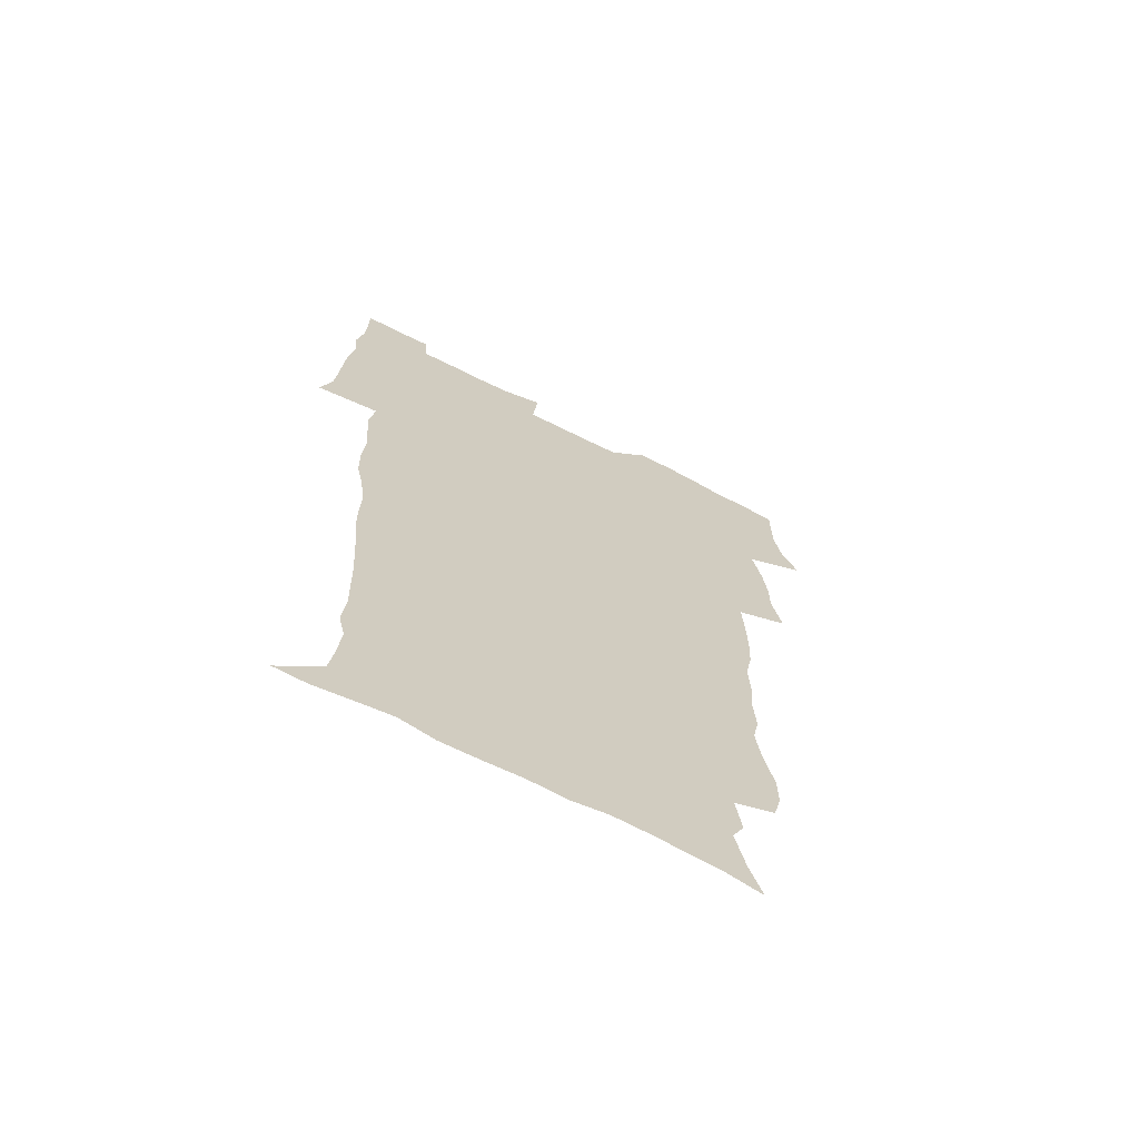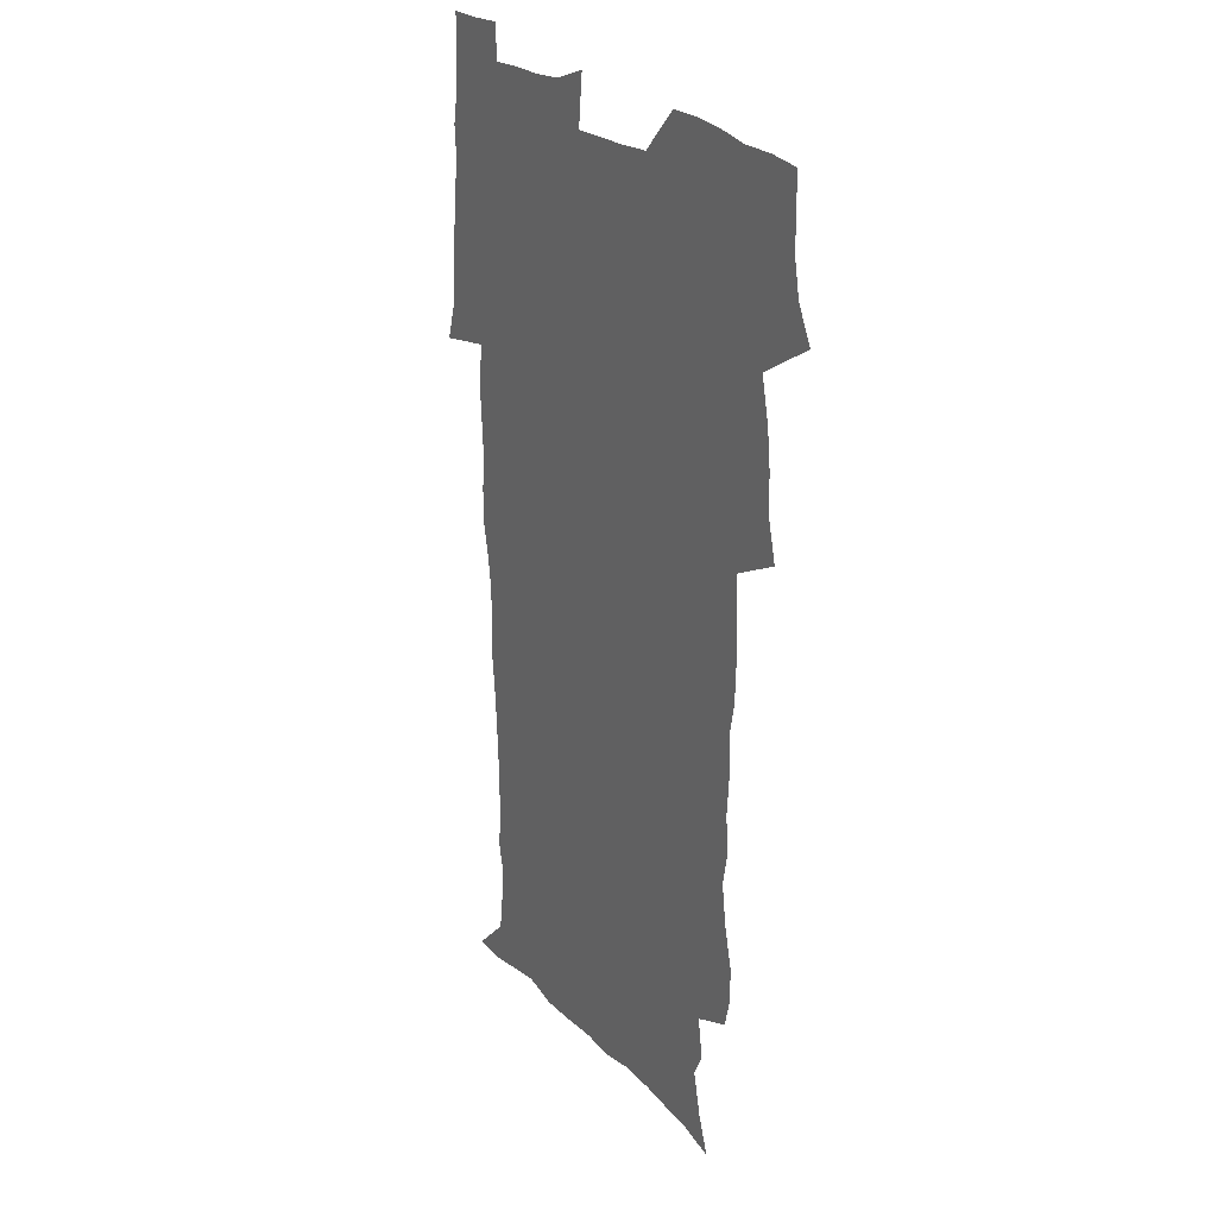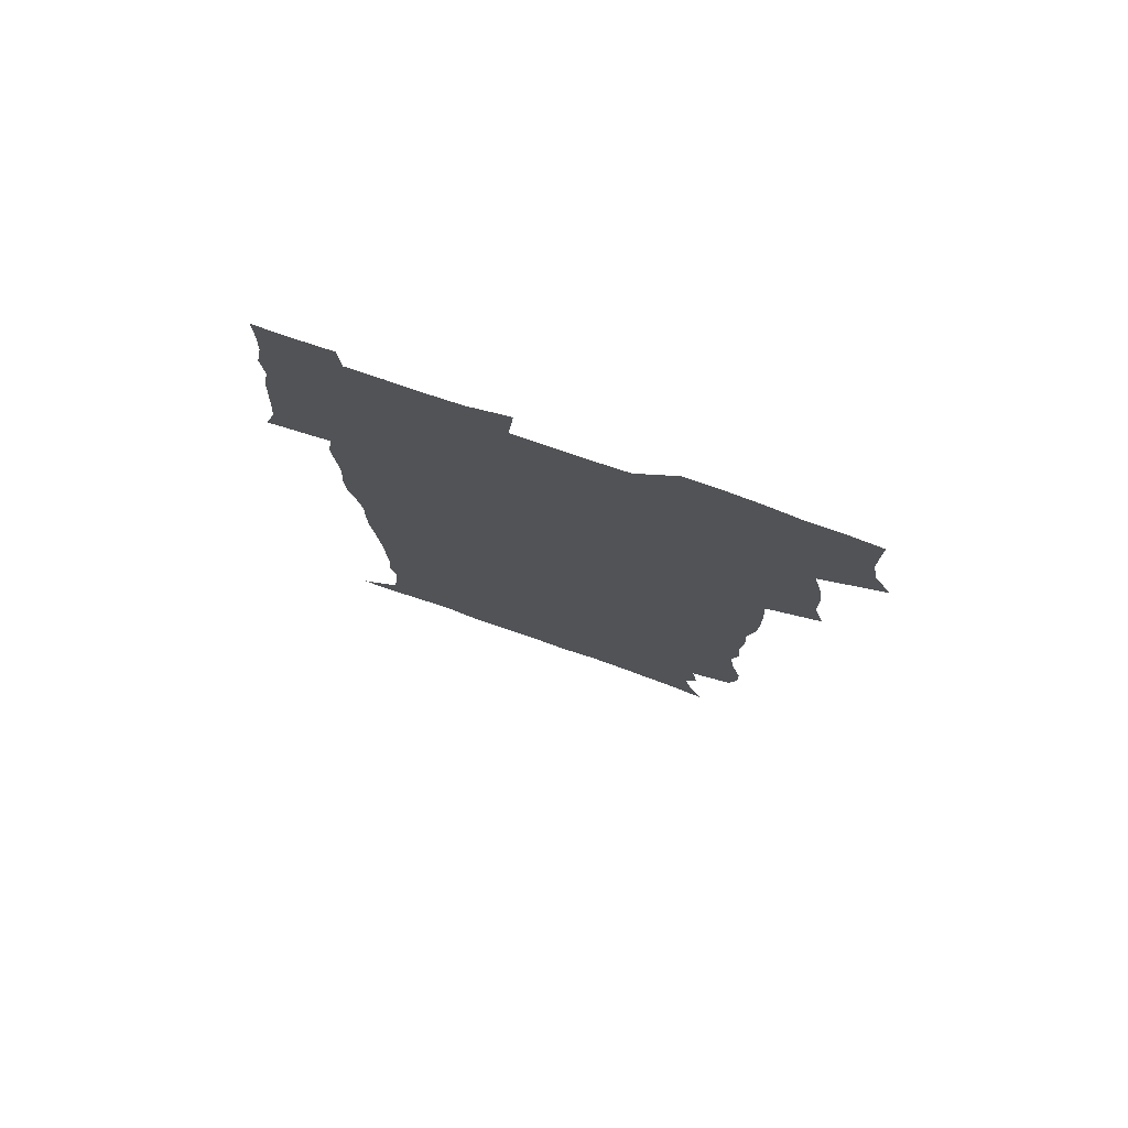
<metadata>
{"format":"obj","ext":"obj","renderer":"f3d","projection":"perspective","resolution":1024,"background":"white","views":[{"elev":-68.5,"azim":153.1,"up":"+Y"},{"elev":24.4,"azim":-122.5,"up":"+Y"},{"elev":78.0,"azim":-160.8,"up":"+Y"}]}
</metadata>
<code>
v 470.4 525.1 0
v 477.7 539.9 0
v 480.4 554.6 0
v 480.6 569.3 0
v 480.6 584 0
v 486.5 440.9 0
v 490.9 459.1 0
v 491 474.6 0
v 492.8 491.2 0
v 496.7 509.4 0
v 497.7 524.2 0
v 496.4 539.1 0
v 497.1 553.7 0
v 498.2 567.8 0
v 495.1 585.7 0
v 510.1 236.1 0
v 507 248.6 0
v 507 263.2 0
v 511.2 281.2 0
v 513.5 298.5 0
v 510.9 311.9 0
v 511.9 329.3 0
v 510.8 344.9 0
v 511.4 362.8 0
v 508.5 377.7 0
v 507.9 394.2 0
v 508.3 411.7 0
v 509.1 429.7 0
v 508 445.5 0
v 509.9 462.2 0
v 508.1 476.9 0
v 510.8 493.7 0
v 512.3 509.3 0
v 513 524.1 0
v 511 539.3 0
v 514 553.7 0
v 512.4 569 0
v 510.2 585.6 0
v 520.6 166.9 0
v 526 182.5 0
v 530.3 201.7 0
v 525.3 211.6 0
v 527.8 228.8 0
v 529.5 246 0
v 532.4 263.8 0
v 532.6 279.1 0
v 531.9 293.5 0
v 532.1 309 0
v 530.7 323.4 0
v 530.2 338.9 0
v 529.4 354.2 0
v 529.4 370.4 0
v 528.5 386 0
v 527.3 401.3 0
v 526.5 416.9 0
v 527.8 434 0
v 526.8 449 0
v 527.8 465 0
v 526.8 479.7 0
v 529 495.6 0
v 527.9 510.1 0
v 528 524.8 0
v 528.7 539.4 0
v 528.4 554 0
v 526.7 570.1 0
v 524.3 588.1 0
v 536.3 171.1 0
v 536.3 181.5 0
v 544.4 207.1 0
v 543.9 221.2 0
v 544.6 236.7 0
v 547.5 254.7 0
v 548.1 270.1 0
v 548.1 285.1 0
v 548.5 300.6 0
v 547.2 314.5 0
v 546.2 329 0
v 548.2 347 0
v 546.4 360.3 0
v 545.7 375.5 0
v 545.3 390.8 0
v 544.1 405.6 0
v 543.6 420.9 0
v 542.7 435.6 0
v 543.3 451.4 0
v 543.7 466.7 0
v 543.9 481.7 0
v 544 496.3 0
v 544 510.7 0
v 544.6 525 0
v 544.3 539 0
v 544.2 552.9 0
v 541.2 570.9 0
v 538.6 589.4 0
v 548.8 172.2 0
v 554.4 191.2 0
v 558.6 211 0
v 560.7 228.4 0
v 562.6 245.4 0
v 562.9 260.2 0
v 562.5 274.3 0
v 562.7 289.4 0
v 562.1 303.7 0
v 561.5 318.1 0
v 561.2 333.3 0
v 560.7 347.5 0
v 561.1 363.7 0
v 560.7 378.7 0
v 559.8 393.2 0
v 560.4 409.3 0
v 559.5 423.5 0
v 559.2 438.4 0
v 558.9 453.2 0
v 559.3 468.2 0
v 559.6 482.8 0
v 559.3 497 0
v 559.3 511.1 0
v 559.1 525.2 0
v 559.1 539.1 0
v 558.2 553.5 0
v 556 570.3 0
v 553.1 589.3 0
v 563.7 173.8 0
v 569.2 193.4 0
v 573.9 216.2 0
v 575.2 232.2 0
v 575.7 247.3 0
v 576.2 262.4 0
v 576.4 277.5 0
v 575.9 291.4 0
v 575.5 305.7 0
v 575.6 321.1 0
v 575.6 336.1 0
v 575.5 350.9 0
v 576 367.2 0
v 575.2 381.1 0
v 573.9 394.7 0
v 574.3 410.2 0
v 573.6 424.3 0
v 574.3 440.4 0
v 573.9 454.6 0
v 573.7 468.9 0
v 573.7 483.2 0
v 573.5 497.3 0
v 573.7 511.4 0
v 573.8 525.3 0
v 573.6 539.1 0
v 572.4 554.1 0
v 570.3 571.1 0
v 579.6 174.6 0
v 582.3 189.3 0
v 586.8 215.4 0
v 588.6 234.3 0
v 589.2 249.8 0
v 588.9 262.7 0
v 589.4 278.9 0
v 589 292.8 0
v 589 307.6 0
v 589.3 323.5 0
v 589 337.4 0
v 588.6 350.1 0
v 589.2 368.4 0
v 589.3 383.3 0
v 588.5 396.8 0
v 588.2 411 0
v 587.2 424.4 0
v 588.1 440.8 0
v 588.1 455.2 0
v 588 469.4 0
v 588 483.6 0
v 588.1 497.8 0
v 588.2 511.8 0
v 587.8 525.6 0
v 587.6 539.4 0
v 586.9 554.1 0
v 585.6 570.1 0
v 594.8 172 0
v 598.3 194.2 0
v 600.4 215.7 0
v 601.5 234.9 0
v 601.9 250 0
v 601.7 262.9 0
v 602.3 279.7 0
v 602.2 293.6 0
v 602.3 309 0
v 602.2 323 0
v 602.3 337.3 0
v 602.6 352.6 0
v 602.5 367.4 0
v 602.4 384 0
v 602.3 397.6 0
v 602.1 412 0
v 601.9 426.2 0
v 602 440.8 0
v 602.2 455.9 0
v 602.3 470.1 0
v 602.1 483.9 0
v 602.2 498.2 0
v 602.3 512.1 0
v 602 525.8 0
v 601.6 540.2 0
v 601.3 554.4 0
v 600.4 569.9 0
v 611.5 173 0
v 613.3 196.8 0
v 613.9 214.5 0
v 614.4 233.9 0
v 614.6 250.4 0
v 614.9 264.6 0
v 615.3 278.6 0
v 615.3 294.6 0
v 615.3 309 0
v 615.3 324.1 0
v 615.5 336.2 0
v 616 354.3 0
v 615.9 368.5 0
v 616.1 382.5 0
v 615.9 397.9 0
v 615.9 411.9 0
v 615.9 426.9 0
v 615.9 440.8 0
v 615.9 456.3 0
v 616 470.1 0
v 616 484 0
v 616.1 498.1 0
v 616 512.2 0
v 616 526 0
v 616 539.7 0
v 615.7 554.5 0
v 615.2 569.5 0
v 613 592.2 0
v 628 172 0
v 627.8 196.7 0
v 627.6 216.4 0
v 627.6 232.7 0
v 627.8 248.2 0
v 627.8 263 0
v 628.7 276.5 0
v 628.2 294.8 0
v 628.3 309.2 0
v 628.7 323.1 0
v 629.1 339.2 0
v 629.1 354.2 0
v 629.3 368.4 0
v 629.6 382.5 0
v 629.5 397.5 0
v 629.7 411.9 0
v 629.9 426.1 0
v 629.9 441 0
v 630 455.5 0
v 629.9 469.9 0
v 629.8 484 0
v 630.4 497.8 0
v 629.9 512.3 0
v 630.2 526.1 0
v 630 540.1 0
v 630 554.4 0
v 629.8 570.3 0
v 630.4 586 0
v 644.2 171.6 0
v 642.5 194.5 0
v 641.1 215.5 0
v 640.6 232.3 0
v 641.3 245.9 0
v 642.1 258.9 0
v 641.7 276.4 0
v 641.8 291.8 0
v 641.4 307.7 0
v 642.4 320.9 0
v 642.2 338.2 0
v 642.5 352.7 0
v 642.7 367.4 0
v 643.3 381.5 0
v 643.8 395.9 0
v 643.9 410.8 0
v 643.9 425.8 0
v 644.2 440.1 0
v 644.3 454.7 0
v 644.2 469.3 0
v 644.5 483.5 0
v 644.4 497.8 0
v 644.8 511.8 0
v 644.2 526.3 0
v 644.3 540.3 0
v 644.5 554.7 0
v 644.7 570.6 0
v 645.4 584.9 0
v 659.3 175.3 0
v 657.2 193.3 0
v 654.9 213.2 0
v 654.3 229.5 0
v 654.6 244.1 0
v 654.5 259.9 0
v 655.6 273.4 0
v 655 289.9 0
v 655.6 304.4 0
v 655.5 320.5 0
v 656.5 334.6 0
v 657.1 349.3 0
v 657.1 364.6 0
v 657 380.1 0
v 658.2 394.1 0
v 658.4 409.2 0
v 658.5 424.3 0
v 658.7 439.1 0
v 658.8 453.9 0
v 659 468.4 0
v 659.1 482.9 0
v 658.4 497.7 0
v 659 511.8 0
v 658.8 526.1 0
v 659.1 540.5 0
v 659.1 554.9 0
v 659.5 569.8 0
v 660.1 584.9 0
v 675 173.1 0
v 673.4 188.5 0
v 670.3 207.9 0
v 669.1 224.6 0
v 669.2 239.6 0
v 669.1 255 0
v 669.5 269.8 0
v 669.2 285.7 0
v 669.8 300.6 0
v 669.6 316.7 0
v 670.5 331.3 0
v 671.4 346.1 0
v 671.6 361.6 0
v 673 375.9 0
v 675.4 389.8 0
v 674.2 406.4 0
v 675 421.3 0
v 674.4 437 0
v 675.1 451.9 0
v 674.9 467 0
v 675.1 481.7 0
v 674.7 496.6 0
v 673.6 511.4 0
v 674.6 525.7 0
v 673.2 540.7 0
v 673.7 554.7 0
v 674.1 568.8 0
v 674.9 584.2 0
v 675.8 599.4 0
v 691 170.5 0
v 686.5 188.9 0
v 684.5 204.7 0
v 683.3 220.3 0
v 686 232.4 0
v 684.5 249 0
v 684.9 263.6 0
v 685.2 278.8 0
v 686.1 293.6 0
v 687.1 308.6 0
v 688.6 323.3 0
v 688.8 339.2 0
v 688.4 355.8 0
v 690.4 370.4 0
v 693.3 384.6 0
v 693.6 400.5 0
v 692.5 417.5 0
v 693.4 433 0
v 694.4 448.5 0
v 692.1 465.1 0
v 693.1 479.5 0
v 694 494.1 0
v 691.4 509.8 0
v 691.6 524.5 0
v 689.8 539.8 0
v 689 554.4 0
v 688.6 568.7 0
v 689.9 583.3 0
v 690.9 598.5 0
v 704.7 171.2 0
v 719.5 460.5 0
v 714.7 476.7 0
v 713.5 491.7 0
v 712.6 506.8 0
v 711.6 522 0
v 709.1 538 0
v 710.2 553 0
v 707.4 568.6 0
v 706.7 583.6 0
v 706.8 598.5 0
f 10 11 1
f 1 11 2
f 11 12 2
f 2 12 3
f 12 13 3
f 3 13 4
f 13 14 4
f 4 14 5
f 14 15 5
f 28 29 6
f 6 29 7
f 29 30 7
f 7 30 8
f 30 31 8
f 8 31 9
f 31 32 9
f 9 32 10
f 32 33 10
f 10 33 11
f 33 34 11
f 11 34 12
f 34 35 12
f 12 35 13
f 35 36 13
f 13 36 14
f 36 37 14
f 14 37 15
f 37 38 15
f 43 44 16
f 16 44 17
f 44 45 17
f 17 45 18
f 45 46 18
f 18 46 19
f 46 47 19
f 19 47 20
f 47 48 20
f 20 48 21
f 48 49 21
f 21 49 22
f 49 50 22
f 22 50 23
f 50 51 23
f 23 51 24
f 51 52 24
f 24 52 25
f 52 53 25
f 25 53 26
f 53 54 26
f 26 54 27
f 54 55 27
f 27 55 28
f 55 56 28
f 28 56 29
f 56 57 29
f 29 57 30
f 57 58 30
f 30 58 31
f 58 59 31
f 31 59 32
f 59 60 32
f 32 60 33
f 60 61 33
f 33 61 34
f 61 62 34
f 34 62 35
f 62 63 35
f 35 63 36
f 63 64 36
f 36 64 37
f 64 65 37
f 37 65 38
f 65 66 38
f 39 67 40
f 67 68 40
f 40 68 41
f 68 69 41
f 41 69 42
f 69 70 42
f 42 70 43
f 70 71 43
f 43 71 44
f 71 72 44
f 44 72 45
f 72 73 45
f 45 73 46
f 73 74 46
f 46 74 47
f 74 75 47
f 47 75 48
f 75 76 48
f 48 76 49
f 76 77 49
f 49 77 50
f 77 78 50
f 50 78 51
f 78 79 51
f 51 79 52
f 79 80 52
f 52 80 53
f 80 81 53
f 53 81 54
f 81 82 54
f 54 82 55
f 82 83 55
f 55 83 56
f 83 84 56
f 56 84 57
f 84 85 57
f 57 85 58
f 85 86 58
f 58 86 59
f 86 87 59
f 59 87 60
f 87 88 60
f 60 88 61
f 88 89 61
f 61 89 62
f 89 90 62
f 62 90 63
f 90 91 63
f 63 91 64
f 91 92 64
f 64 92 65
f 92 93 65
f 65 93 66
f 93 94 66
f 67 95 68
f 95 96 68
f 68 96 69
f 96 97 69
f 69 97 70
f 97 98 70
f 70 98 71
f 98 99 71
f 71 99 72
f 99 100 72
f 72 100 73
f 100 101 73
f 73 101 74
f 101 102 74
f 74 102 75
f 102 103 75
f 75 103 76
f 103 104 76
f 76 104 77
f 104 105 77
f 77 105 78
f 105 106 78
f 78 106 79
f 106 107 79
f 79 107 80
f 107 108 80
f 80 108 81
f 108 109 81
f 81 109 82
f 109 110 82
f 82 110 83
f 110 111 83
f 83 111 84
f 111 112 84
f 84 112 85
f 112 113 85
f 85 113 86
f 113 114 86
f 86 114 87
f 114 115 87
f 87 115 88
f 115 116 88
f 88 116 89
f 116 117 89
f 89 117 90
f 117 118 90
f 90 118 91
f 118 119 91
f 91 119 92
f 119 120 92
f 92 120 93
f 120 121 93
f 93 121 94
f 121 122 94
f 95 123 96
f 123 124 96
f 96 124 97
f 124 125 97
f 97 125 98
f 125 126 98
f 98 126 99
f 126 127 99
f 99 127 100
f 127 128 100
f 100 128 101
f 128 129 101
f 101 129 102
f 129 130 102
f 102 130 103
f 130 131 103
f 103 131 104
f 131 132 104
f 104 132 105
f 132 133 105
f 105 133 106
f 133 134 106
f 106 134 107
f 134 135 107
f 107 135 108
f 135 136 108
f 108 136 109
f 136 137 109
f 109 137 110
f 137 138 110
f 110 138 111
f 138 139 111
f 111 139 112
f 139 140 112
f 112 140 113
f 140 141 113
f 113 141 114
f 141 142 114
f 114 142 115
f 142 143 115
f 115 143 116
f 143 144 116
f 116 144 117
f 144 145 117
f 117 145 118
f 145 146 118
f 118 146 119
f 146 147 119
f 119 147 120
f 147 148 120
f 120 148 121
f 148 149 121
f 121 149 122
f 123 150 124
f 150 151 124
f 124 151 125
f 151 152 125
f 125 152 126
f 152 153 126
f 126 153 127
f 153 154 127
f 127 154 128
f 154 155 128
f 128 155 129
f 155 156 129
f 129 156 130
f 156 157 130
f 130 157 131
f 157 158 131
f 131 158 132
f 158 159 132
f 132 159 133
f 159 160 133
f 133 160 134
f 160 161 134
f 134 161 135
f 161 162 135
f 135 162 136
f 162 163 136
f 136 163 137
f 163 164 137
f 137 164 138
f 164 165 138
f 138 165 139
f 165 166 139
f 139 166 140
f 166 167 140
f 140 167 141
f 167 168 141
f 141 168 142
f 168 169 142
f 142 169 143
f 169 170 143
f 143 170 144
f 170 171 144
f 144 171 145
f 171 172 145
f 145 172 146
f 172 173 146
f 146 173 147
f 173 174 147
f 147 174 148
f 174 175 148
f 148 175 149
f 175 176 149
f 150 177 151
f 177 178 151
f 151 178 152
f 178 179 152
f 152 179 153
f 179 180 153
f 153 180 154
f 180 181 154
f 154 181 155
f 181 182 155
f 155 182 156
f 182 183 156
f 156 183 157
f 183 184 157
f 157 184 158
f 184 185 158
f 158 185 159
f 185 186 159
f 159 186 160
f 186 187 160
f 160 187 161
f 187 188 161
f 161 188 162
f 188 189 162
f 162 189 163
f 189 190 163
f 163 190 164
f 190 191 164
f 164 191 165
f 191 192 165
f 165 192 166
f 192 193 166
f 166 193 167
f 193 194 167
f 167 194 168
f 194 195 168
f 168 195 169
f 195 196 169
f 169 196 170
f 196 197 170
f 170 197 171
f 197 198 171
f 171 198 172
f 198 199 172
f 172 199 173
f 199 200 173
f 173 200 174
f 200 201 174
f 174 201 175
f 201 202 175
f 175 202 176
f 202 203 176
f 177 204 178
f 204 205 178
f 178 205 179
f 205 206 179
f 179 206 180
f 206 207 180
f 180 207 181
f 207 208 181
f 181 208 182
f 208 209 182
f 182 209 183
f 209 210 183
f 183 210 184
f 210 211 184
f 184 211 185
f 211 212 185
f 185 212 186
f 212 213 186
f 186 213 187
f 213 214 187
f 187 214 188
f 214 215 188
f 188 215 189
f 215 216 189
f 189 216 190
f 216 217 190
f 190 217 191
f 217 218 191
f 191 218 192
f 218 219 192
f 192 219 193
f 219 220 193
f 193 220 194
f 220 221 194
f 194 221 195
f 221 222 195
f 195 222 196
f 222 223 196
f 196 223 197
f 223 224 197
f 197 224 198
f 224 225 198
f 198 225 199
f 225 226 199
f 199 226 200
f 226 227 200
f 200 227 201
f 227 228 201
f 201 228 202
f 228 229 202
f 202 229 203
f 229 230 203
f 204 232 205
f 232 233 205
f 205 233 206
f 233 234 206
f 206 234 207
f 234 235 207
f 207 235 208
f 235 236 208
f 208 236 209
f 236 237 209
f 209 237 210
f 237 238 210
f 210 238 211
f 238 239 211
f 211 239 212
f 239 240 212
f 212 240 213
f 240 241 213
f 213 241 214
f 241 242 214
f 214 242 215
f 242 243 215
f 215 243 216
f 243 244 216
f 216 244 217
f 244 245 217
f 217 245 218
f 245 246 218
f 218 246 219
f 246 247 219
f 219 247 220
f 247 248 220
f 220 248 221
f 248 249 221
f 221 249 222
f 249 250 222
f 222 250 223
f 250 251 223
f 223 251 224
f 251 252 224
f 224 252 225
f 252 253 225
f 225 253 226
f 253 254 226
f 226 254 227
f 254 255 227
f 227 255 228
f 255 256 228
f 228 256 229
f 256 257 229
f 229 257 230
f 257 258 230
f 230 258 231
f 258 259 231
f 232 260 233
f 260 261 233
f 233 261 234
f 261 262 234
f 234 262 235
f 262 263 235
f 235 263 236
f 263 264 236
f 236 264 237
f 264 265 237
f 237 265 238
f 265 266 238
f 238 266 239
f 266 267 239
f 239 267 240
f 267 268 240
f 240 268 241
f 268 269 241
f 241 269 242
f 269 270 242
f 242 270 243
f 270 271 243
f 243 271 244
f 271 272 244
f 244 272 245
f 272 273 245
f 245 273 246
f 273 274 246
f 246 274 247
f 274 275 247
f 247 275 248
f 275 276 248
f 248 276 249
f 276 277 249
f 249 277 250
f 277 278 250
f 250 278 251
f 278 279 251
f 251 279 252
f 279 280 252
f 252 280 253
f 280 281 253
f 253 281 254
f 281 282 254
f 254 282 255
f 282 283 255
f 255 283 256
f 283 284 256
f 256 284 257
f 284 285 257
f 257 285 258
f 285 286 258
f 258 286 259
f 286 287 259
f 260 288 261
f 288 289 261
f 261 289 262
f 289 290 262
f 262 290 263
f 290 291 263
f 263 291 264
f 291 292 264
f 264 292 265
f 292 293 265
f 265 293 266
f 293 294 266
f 266 294 267
f 294 295 267
f 267 295 268
f 295 296 268
f 268 296 269
f 296 297 269
f 269 297 270
f 297 298 270
f 270 298 271
f 298 299 271
f 271 299 272
f 299 300 272
f 272 300 273
f 300 301 273
f 273 301 274
f 301 302 274
f 274 302 275
f 302 303 275
f 275 303 276
f 303 304 276
f 276 304 277
f 304 305 277
f 277 305 278
f 305 306 278
f 278 306 279
f 306 307 279
f 279 307 280
f 307 308 280
f 280 308 281
f 308 309 281
f 281 309 282
f 309 310 282
f 282 310 283
f 310 311 283
f 283 311 284
f 311 312 284
f 284 312 285
f 312 313 285
f 285 313 286
f 313 314 286
f 286 314 287
f 314 315 287
f 288 316 289
f 316 317 289
f 289 317 290
f 317 318 290
f 290 318 291
f 318 319 291
f 291 319 292
f 319 320 292
f 292 320 293
f 320 321 293
f 293 321 294
f 321 322 294
f 294 322 295
f 322 323 295
f 295 323 296
f 323 324 296
f 296 324 297
f 324 325 297
f 297 325 298
f 325 326 298
f 298 326 299
f 326 327 299
f 299 327 300
f 327 328 300
f 300 328 301
f 328 329 301
f 301 329 302
f 329 330 302
f 302 330 303
f 330 331 303
f 303 331 304
f 331 332 304
f 304 332 305
f 332 333 305
f 305 333 306
f 333 334 306
f 306 334 307
f 334 335 307
f 307 335 308
f 335 336 308
f 308 336 309
f 336 337 309
f 309 337 310
f 337 338 310
f 310 338 311
f 338 339 311
f 311 339 312
f 339 340 312
f 312 340 313
f 340 341 313
f 313 341 314
f 341 342 314
f 314 342 315
f 342 343 315
f 316 345 317
f 345 346 317
f 317 346 318
f 346 347 318
f 318 347 319
f 347 348 319
f 319 348 320
f 348 349 320
f 320 349 321
f 349 350 321
f 321 350 322
f 350 351 322
f 322 351 323
f 351 352 323
f 323 352 324
f 352 353 324
f 324 353 325
f 353 354 325
f 325 354 326
f 354 355 326
f 326 355 327
f 355 356 327
f 327 356 328
f 356 357 328
f 328 357 329
f 357 358 329
f 329 358 330
f 358 359 330
f 330 359 331
f 359 360 331
f 331 360 332
f 360 361 332
f 332 361 333
f 361 362 333
f 333 362 334
f 362 363 334
f 334 363 335
f 363 364 335
f 335 364 336
f 364 365 336
f 336 365 337
f 365 366 337
f 337 366 338
f 366 367 338
f 338 367 339
f 367 368 339
f 339 368 340
f 368 369 340
f 340 369 341
f 369 370 341
f 341 370 342
f 370 371 342
f 342 371 343
f 371 372 343
f 343 372 344
f 372 373 344
f 345 374 346
f 364 375 365
f 375 376 365
f 365 376 366
f 376 377 366
f 366 377 367
f 377 378 367
f 367 378 368
f 378 379 368
f 368 379 369
f 379 380 369
f 369 380 370
f 380 381 370
f 370 381 371
f 381 382 371
f 371 382 372
f 382 383 372
f 372 383 373
f 383 384 373

</code>
